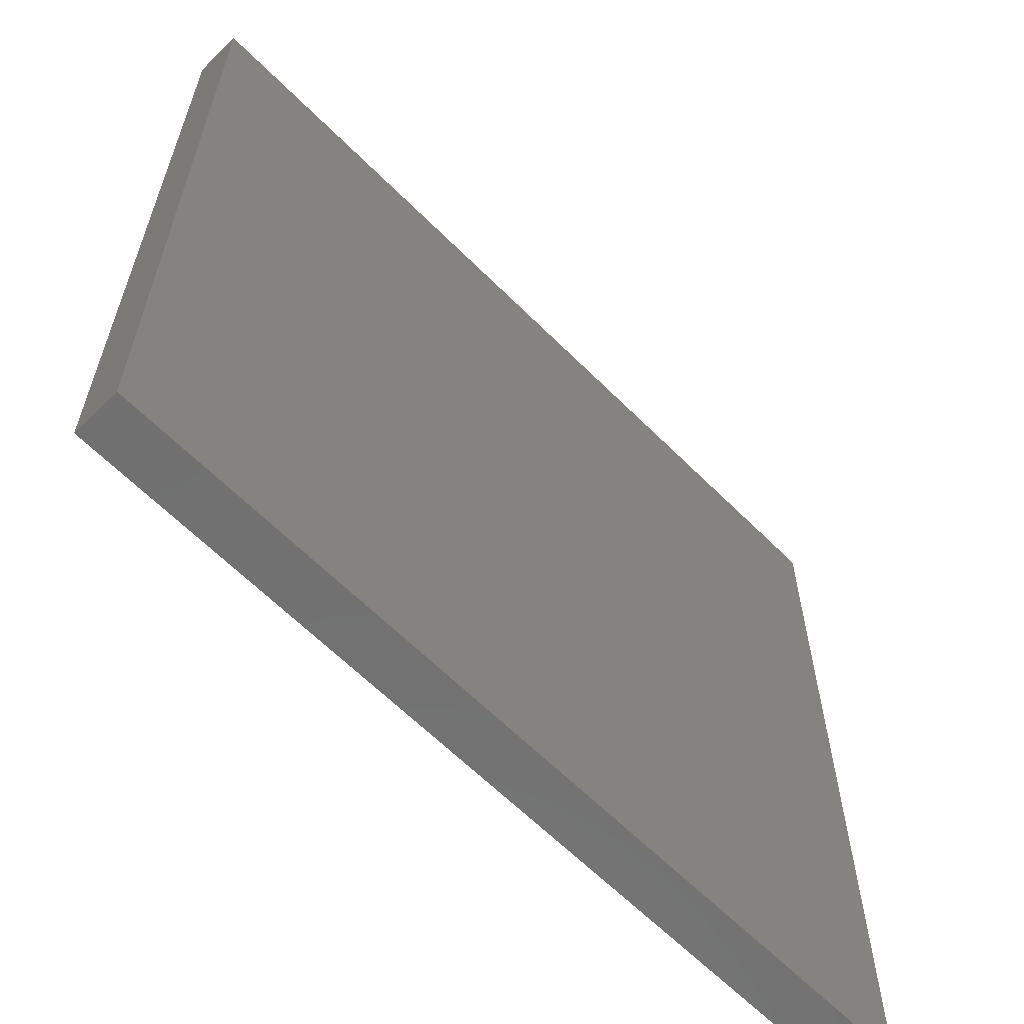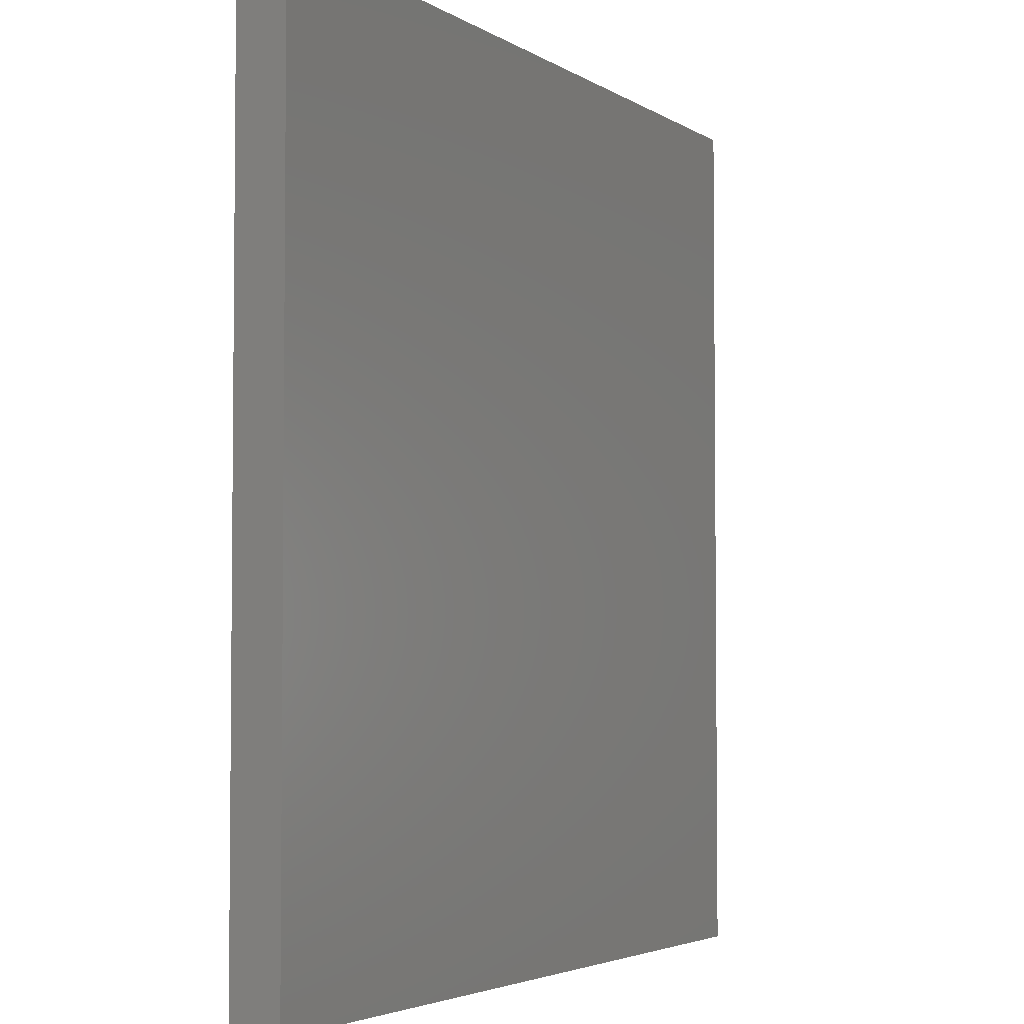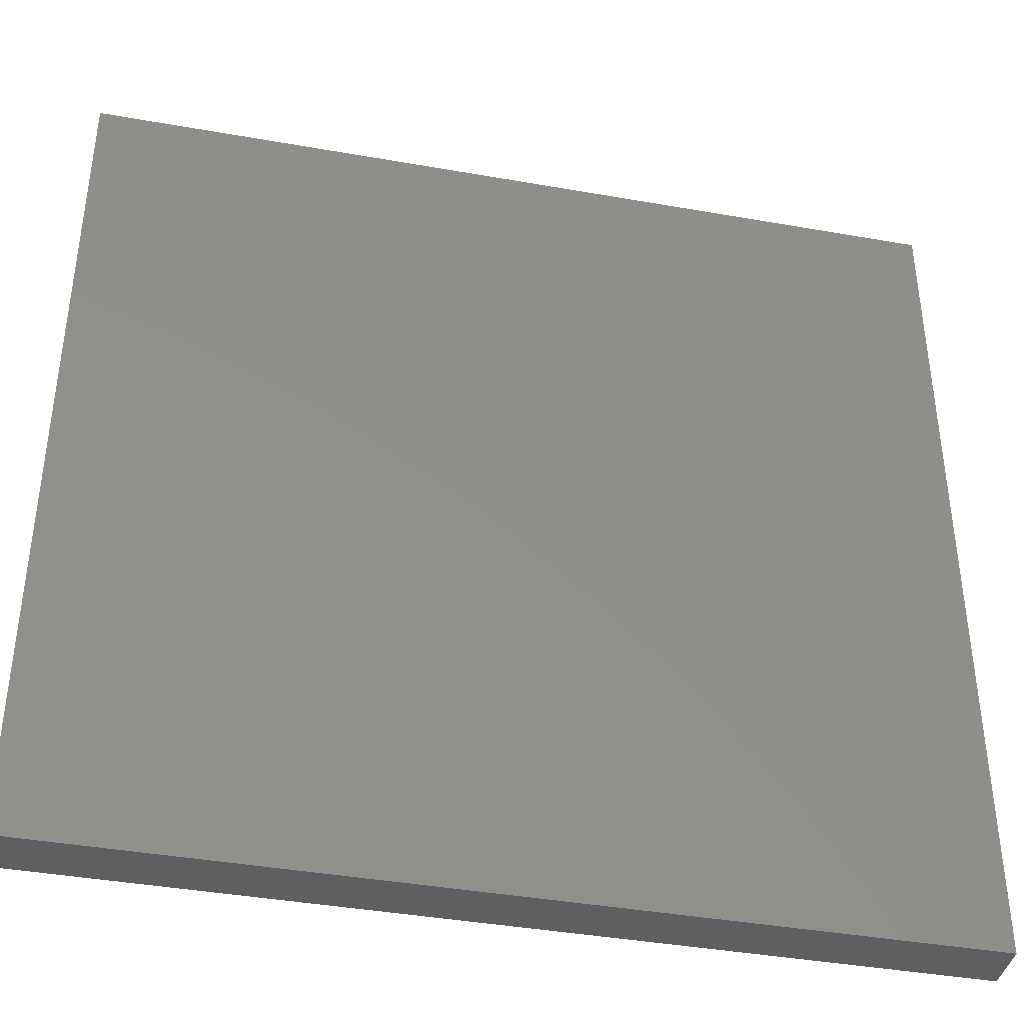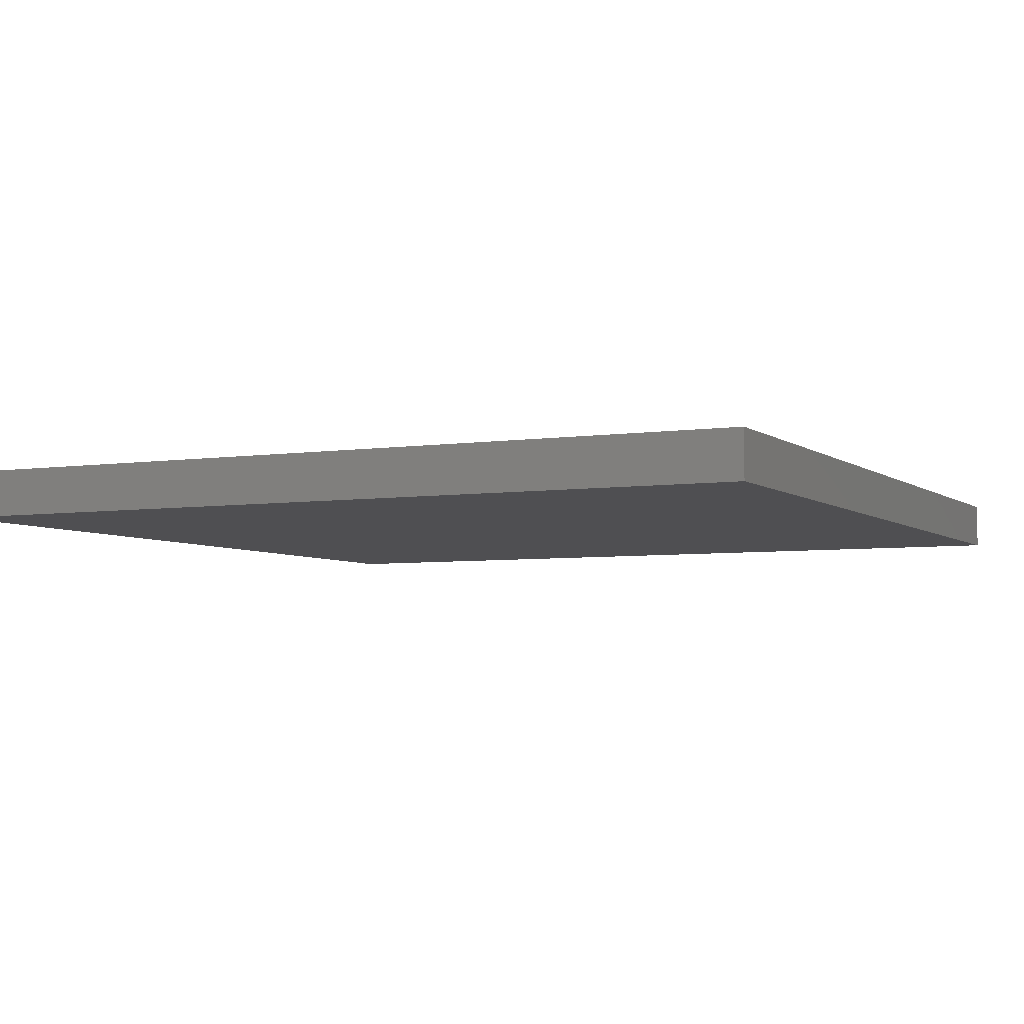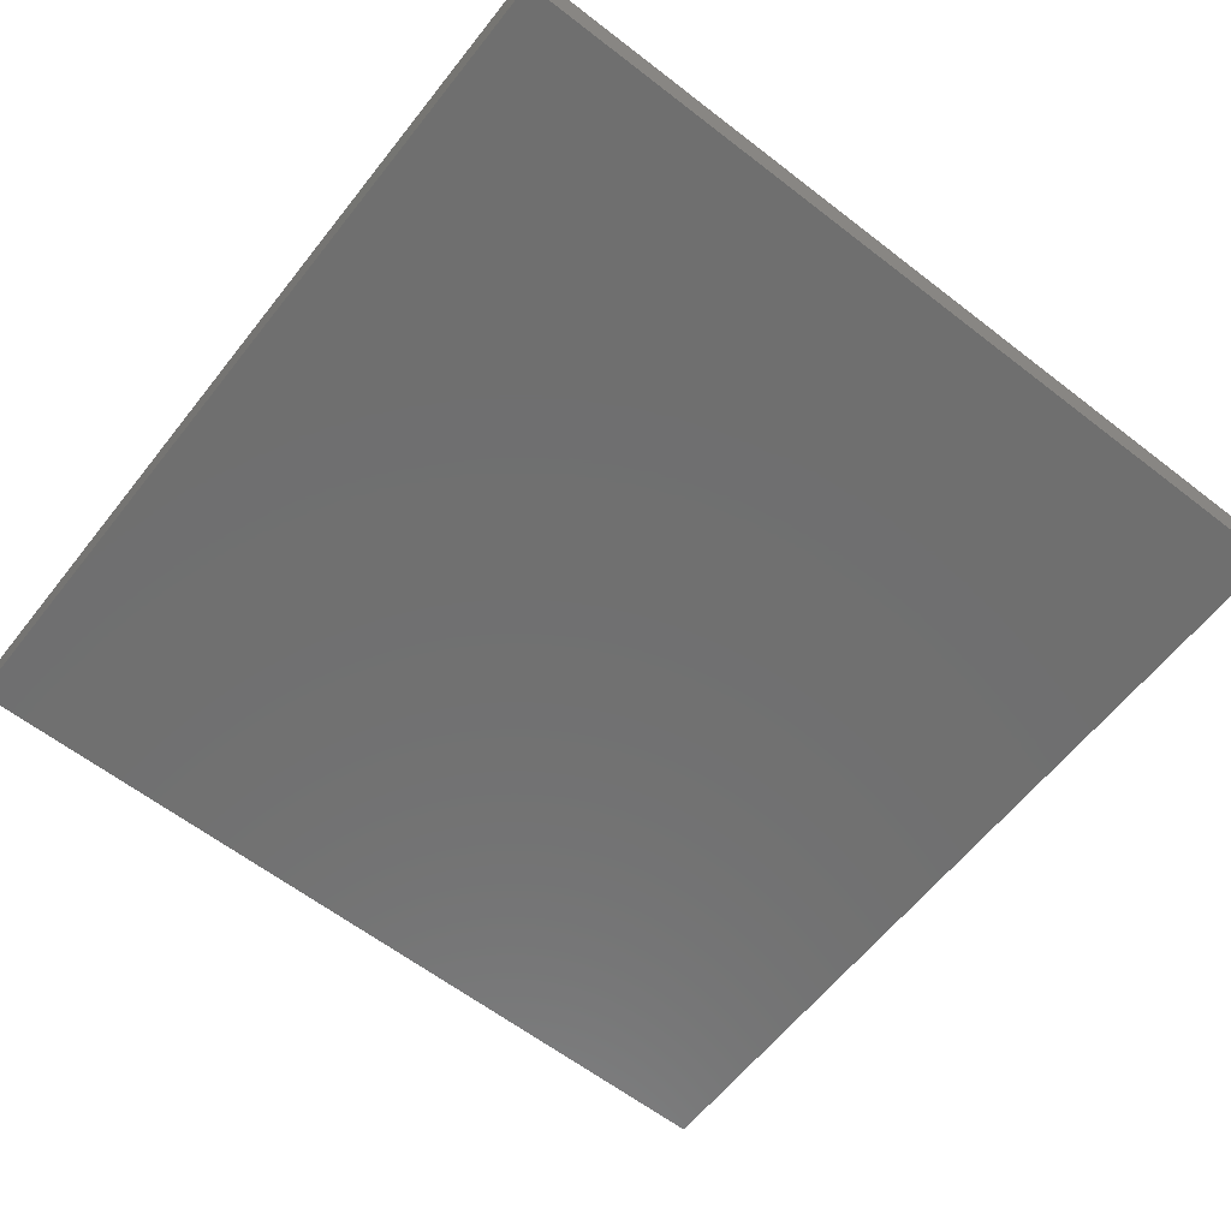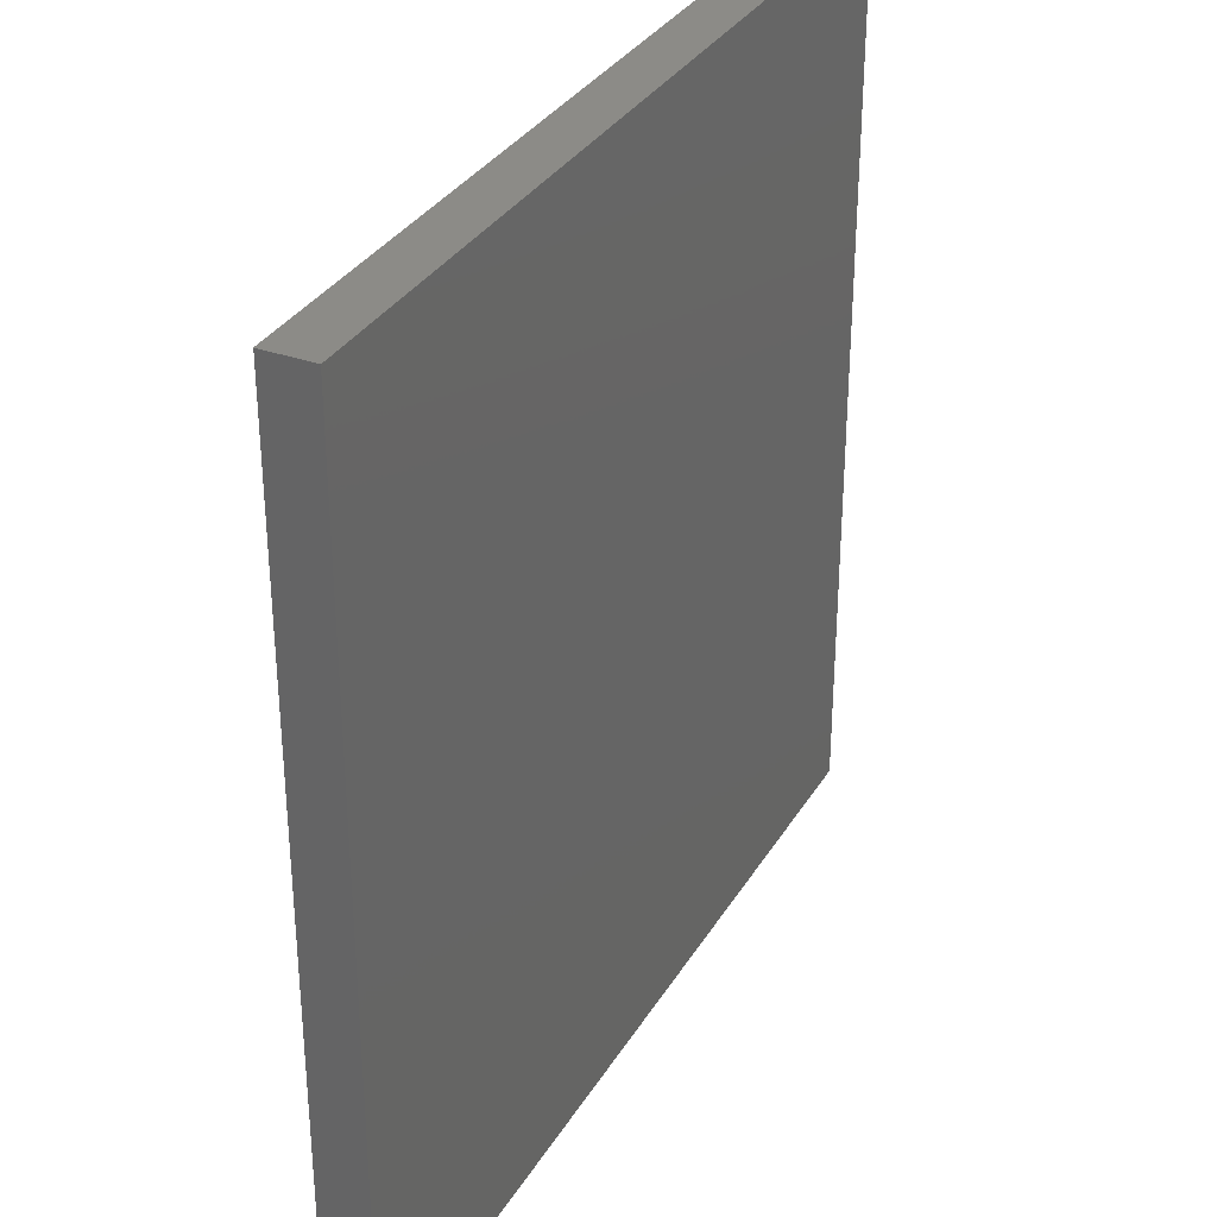
<metadata>
{"format":"stl","ext":"stl","renderer":"f3d","projection":"perspective","resolution":1024,"background":"white","views":[{"elev":-62.4,"azim":134.6,"up":"+Z"},{"elev":-3.7,"azim":117.5,"up":"+Z"},{"elev":-40.3,"azim":-12.3,"up":"+Z"},{"elev":-5.0,"azim":115.8,"up":"+Y"},{"elev":-61.5,"azim":51.8,"up":"+Y"},{"elev":33.0,"azim":-63.4,"up":"+Z"}]}
</metadata>
<code>
# stl→obj: 8 verts, 12 faces
v 3 -8.945 -3
v 3 -8.945 -2
v 4 -8.945 -3
v 4 -8.945 -2
v 3 -9 -2
v 3 -9 -3
v 4 -9 -3
v 4 -9 -2
f 1 2 3
f 3 2 4
f 2 1 5
f 5 1 6
f 1 3 6
f 6 3 7
f 4 2 8
f 8 2 5
f 5 6 8
f 8 6 7
f 3 4 7
f 7 4 8

</code>
